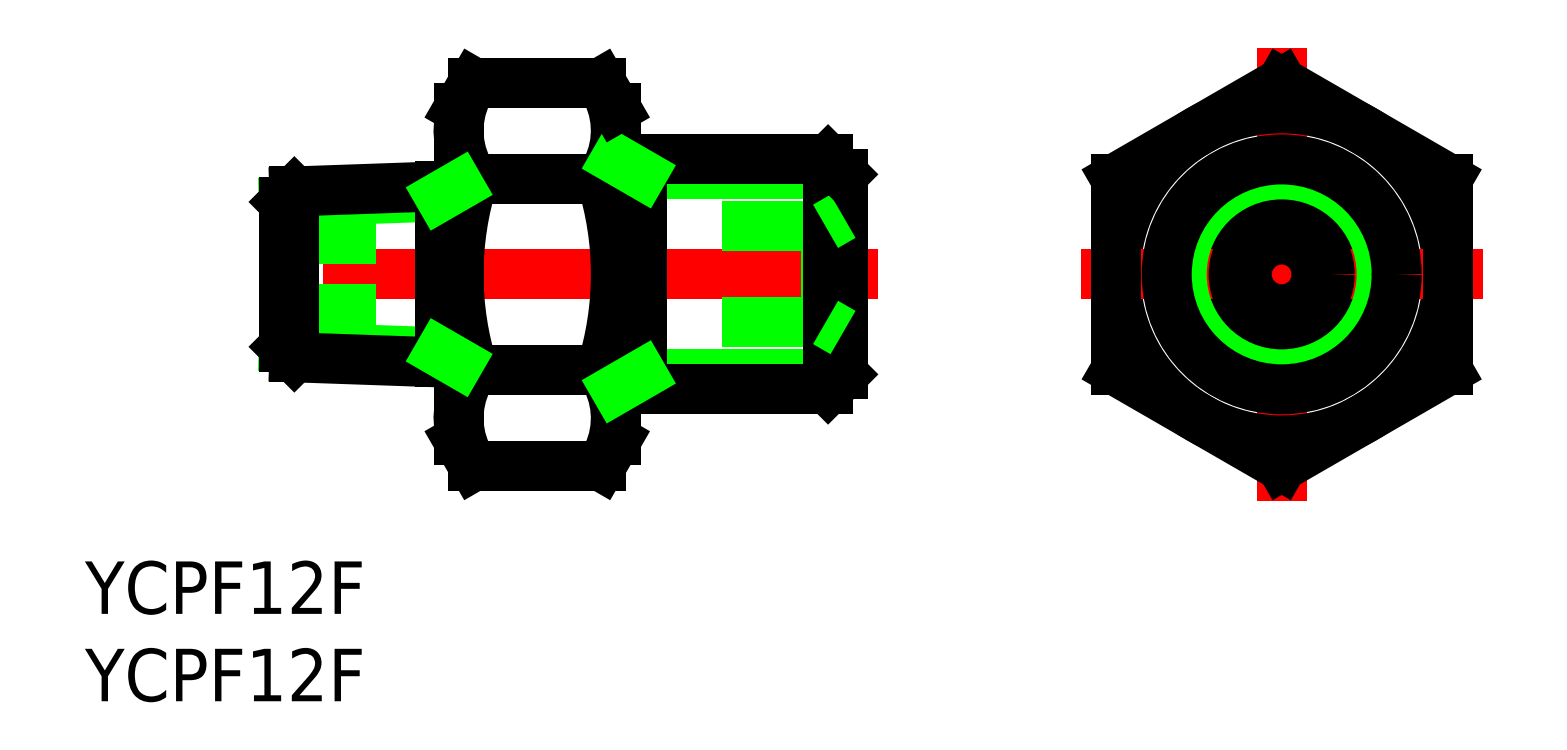
<metadata>
{"format":"dxf","ext":"dxf","renderer":"ezdxf+matplotlib","layout":"modelspace","background":"white","min_lineweight":24,"dpi":150}
</metadata>
<code>
0
SECTION
2
ENTITIES
0
LINE
8
CENTER
10
-23.1
20
0
30
0
11
-59.1
21
0
31
0
0
LINE
8
0
10
-57.1
20
-2
30
0
11
-51.8
21
-2
31
0
0
LINE
8
0
10
-57.1
20
2
30
0
11
-51.8
21
2
31
0
0
LINE
8
0
10
-57.1
20
4.144
30
0
11
-48.17
21
4.456
31
0
0
LINE
8
0
10
-57.1
20
-4.144
30
0
11
-48.17
21
-4.456
31
0
0
LINE
8
0
10
-56.5
20
-4.746
30
0
11
-47.1
21
-5.075
31
0
0
LINE
8
0
10
-56.5
20
4.746
30
0
11
-47.1
21
5.075
31
0
0
LINE
8
0
10
-56.5
20
4.746
30
0
11
-56.5
21
-4.746
31
0
0
LINE
8
0
10
-57.1
20
4.144
30
0
11
-57.1
21
-4.144
31
0
0
LINE
8
0
10
-56.5
20
-4.746
30
0
11
-57.1
21
-4.144
31
0
0
LINE
8
0
10
-56.5
20
4.746
30
0
11
-57.1
21
4.144
31
0
0
LINE
8
CENTER
10
0
20
12.97
30
0
11
0
21
-12.97
31
0
0
LINE
8
0
10
-47.1
20
-9.5
30
0
11
-47.1
21
9.5
31
0
0
LINE
8
0
10
-38.1
20
9.5
30
0
11
-38.1
21
-9.5
31
0
0
ARC
8
0
10
-42.24
20
8.227
30
0
40
4.856
50
154.4
51
214.4
0
ARC
8
0
10
-42.96
20
8.227
30
0
40
4.856
50
325.6
51
25.62
0
CIRCLE
8
0
10
0
20
0
30
0
40
9.5
0
LINE
8
0
10
-32.03
20
-2.75
30
0
11
-26.1
21
-2.75
31
0
0
LINE
8
0
10
-32.03
20
2.75
30
0
11
-26.1
21
2.75
31
0
0
LINE
8
0
10
-25.1
20
-5.723
30
0
11
-36.62
21
-5.723
31
0
0
LINE
8
0
10
-25.1
20
5.723
30
0
11
-36.62
21
5.723
31
0
0
LINE
8
0
10
-25.96
20
-6.578
30
0
11
-38.1
21
-6.579
31
0
0
LINE
8
0
10
-25.96
20
6.579
30
0
11
-38.1
21
6.579
31
0
0
ARC
8
0
10
-28.95
20
6.9e-15
30
0
40
18.15
50
162.4
51
197.6
0
ARC
8
0
10
-56.25
20
6.9e-15
30
0
40
18.15
50
342.4
51
17.59
0
LINE
8
0
10
-36.62
20
6.579
30
0
11
-36.62
21
-6.579
31
0
0
LINE
8
0
10
-48.17
20
5.037
30
0
11
-48.17
21
-5.037
31
0
0
LINE
8
0
10
-46.25
20
-5.485
30
0
11
-38.95
21
-5.485
31
0
0
LINE
8
0
10
-46.25
20
-10.97
30
0
11
-38.95
21
-10.97
31
0
0
ARC
8
0
10
-42.24
20
-8.227
30
0
40
4.856
50
145.6
51
205.6
0
LINE
8
0
10
-47.1
20
-9.5
30
0
11
-46.25
21
-10.97
31
0
0
LINE
8
0
10
-48.17
20
-4.456
30
0
11
-47.1
21
-5.075
31
0
0
ARC
8
0
10
-42.96
20
-8.227
30
0
40
4.856
50
334.4
51
34.38
0
LINE
8
0
10
-38.1
20
-9.5
30
0
11
-38.95
21
-10.97
31
0
0
LINE
8
0
10
-36.62
20
-5.723
30
0
11
-38.1
21
-6.579
31
0
0
LINE
8
0
10
-38.95
20
5.485
30
0
11
-46.25
21
5.485
31
0
0
LINE
8
0
10
-48.17
20
4.456
30
0
11
-47.1
21
5.075
31
0
0
LINE
8
0
10
-36.62
20
5.723
30
0
11
-38.1
21
6.579
31
0
0
LINE
8
0
10
-26.1
20
2.75
30
0
11
-26.1
21
-2.75
31
0
0
LINE
8
0
10
-25.1
20
5.723
30
0
11
-25.1
21
-5.723
31
0
0
LINE
8
0
10
-25.96
20
-6.579
30
0
11
-25.96
21
6.579
31
0
0
LINE
8
0
10
-25.1
20
-5.723
30
0
11
-25.96
21
-6.579
31
0
0
LINE
8
0
10
-25.1
20
3.327
30
0
11
-26.1
21
2.75
31
0
0
LINE
8
0
10
-25.1
20
5.723
30
0
11
-25.96
21
6.579
31
0
0
CIRCLE
8
0
10
0
20
0
30
0
40
3.327
0
LINE
8
CENTER
10
11.5
20
0
30
0
11
-11.5
21
0
31
0
0
CIRCLE
8
0
10
0
20
0
30
0
40
5.723
0
CIRCLE
8
0
10
0
20
0
30
0
40
6.579
0
CIRCLE
8
0
10
0
20
0
30
0
40
2.75
0
CIRCLE
8
0
10
0
20
0
30
0
40
2
0
LINE
8
0
10
-38.95
20
10.97
30
0
11
-46.25
21
10.97
31
0
0
LINE
8
0
10
-47.1
20
9.5
30
0
11
-46.25
21
10.97
31
0
0
LINE
8
0
10
-38.1
20
9.5
30
0
11
-38.95
21
10.97
31
0
0
TEXT
8
0
10
-68.48
20
-19.43
30
0
40
3
1
YCPF12F
0
TEXT
8
0
10
-68.48
20
-24.43
30
0
40
3
1
YCPF12F
0
LINE
8
0
10
9.5
20
5.485
30
0
11
7e-16
21
10.97
31
0
0
LINE
8
0
10
7e-16
20
10.97
30
0
11
-9.5
21
5.485
31
0
0
LINE
8
0
10
-9.5
20
5.485
30
0
11
-9.5
21
-5.485
31
0
0
LINE
8
0
10
-9.5
20
-5.485
30
0
11
-1.18e-14
21
-10.97
31
0
0
LINE
8
0
10
-1.18e-14
20
-10.97
30
0
11
9.5
21
-5.485
31
0
0
LINE
8
0
10
9.5
20
-5.485
30
0
11
9.5
21
5.485
31
0
0
LINE
8
0
10
-25.1
20
-3.327
30
0
11
-26.1
21
-2.75
31
0
0
ENDSEC
0
EOF

</code>
